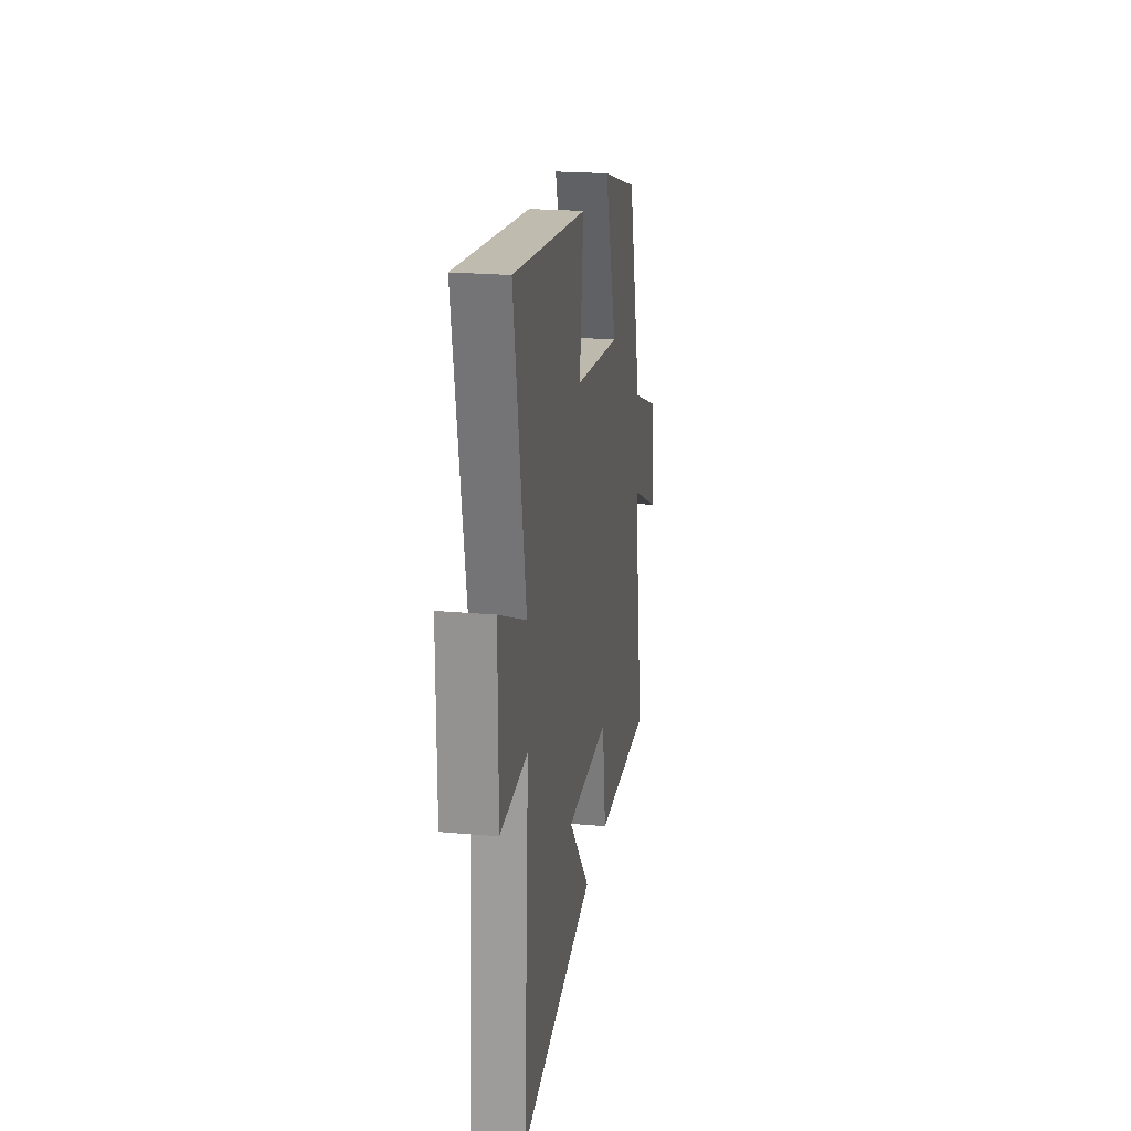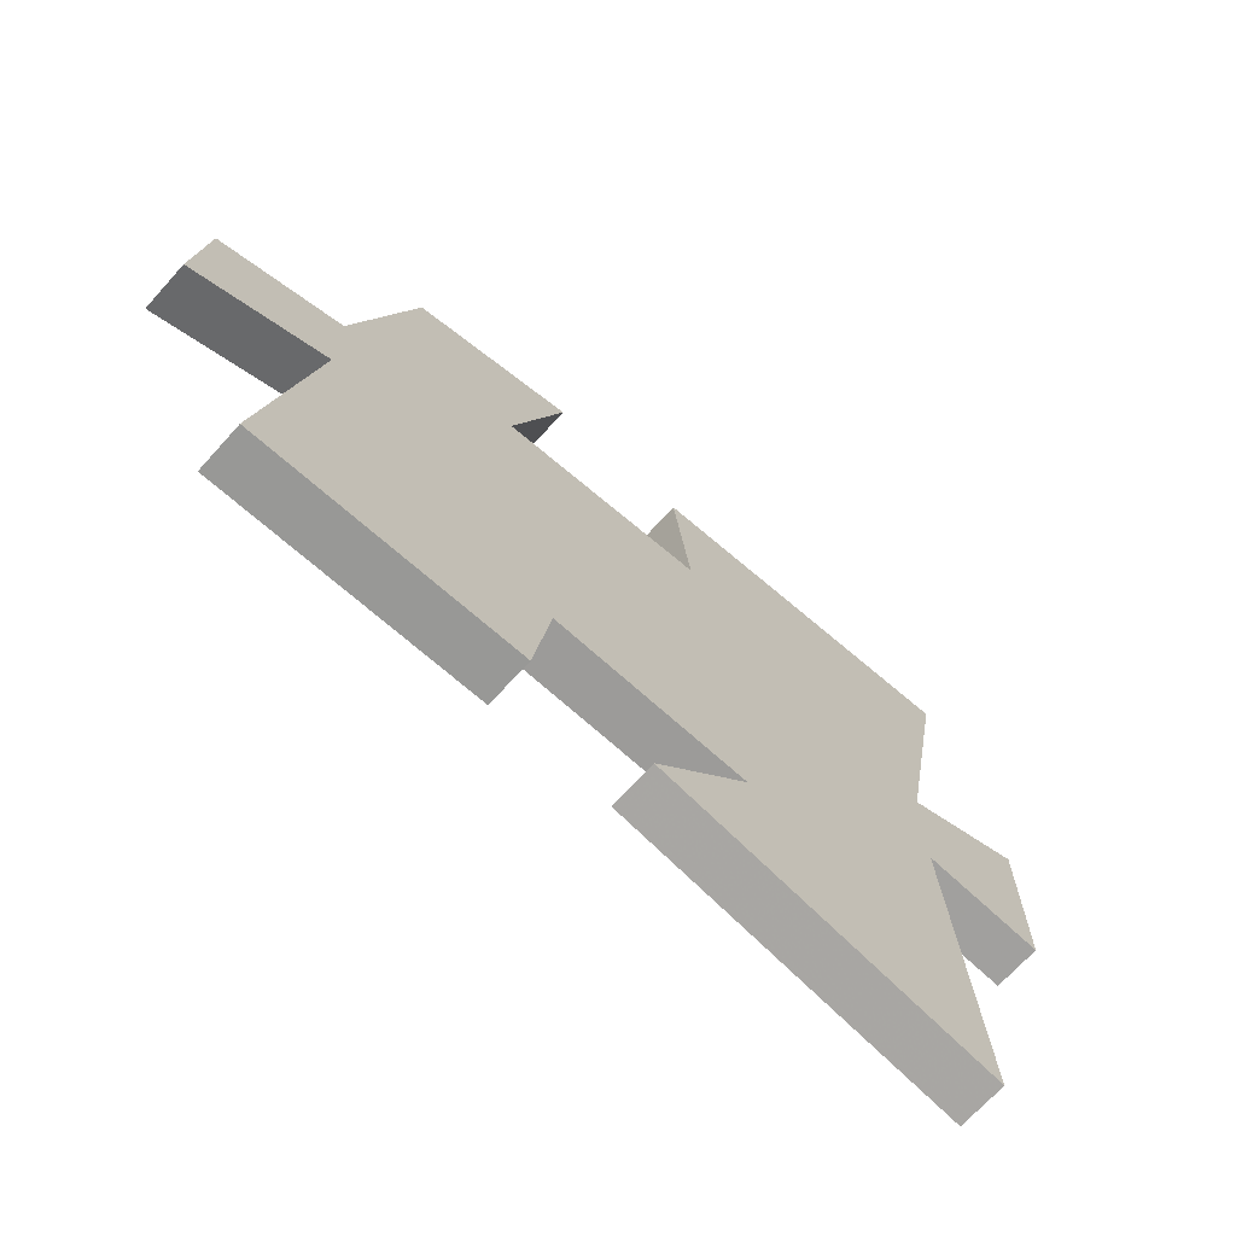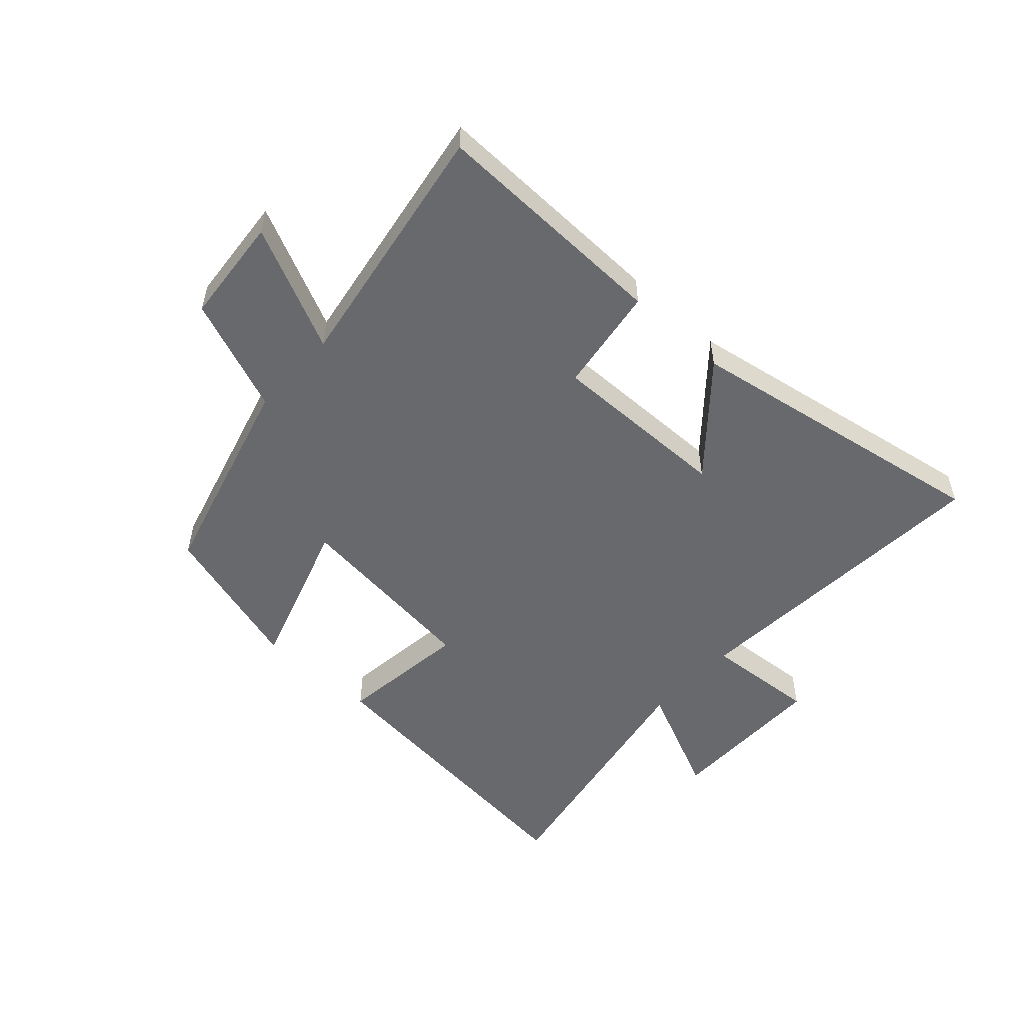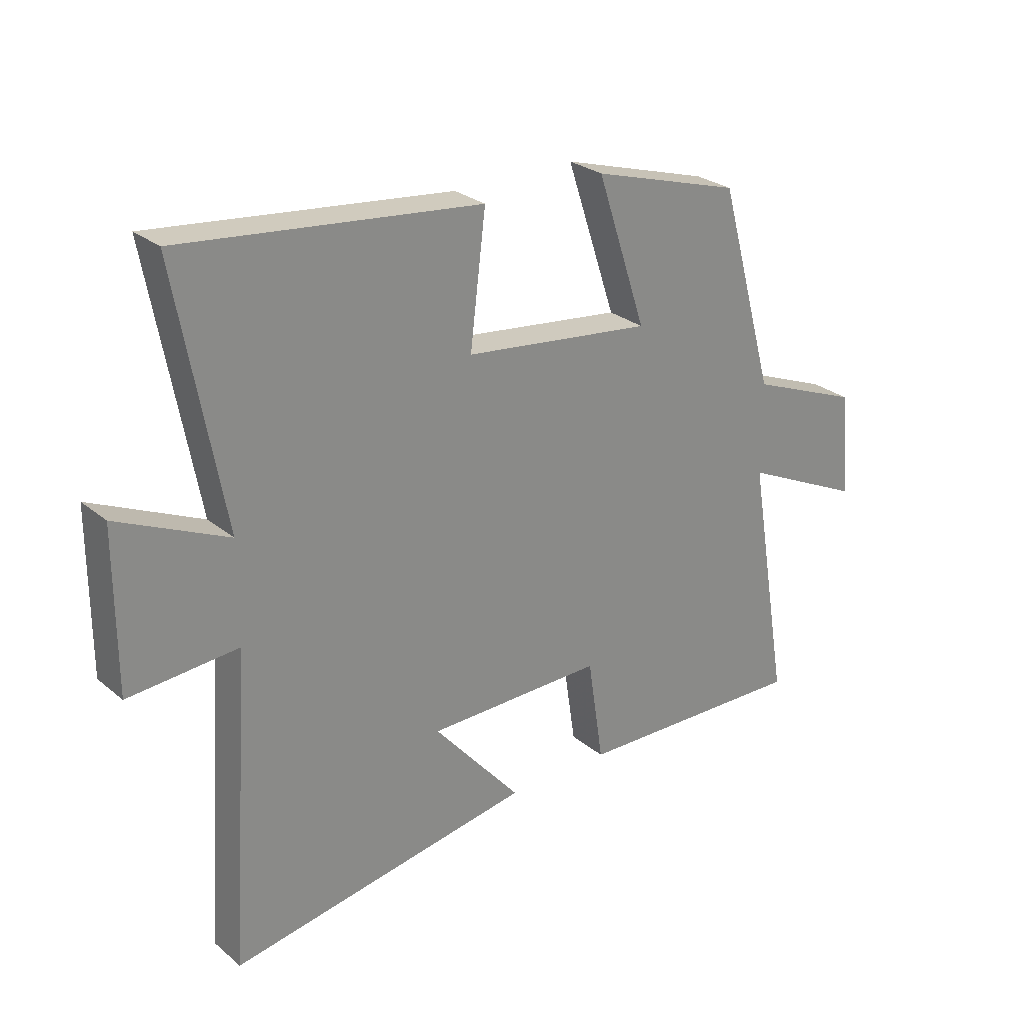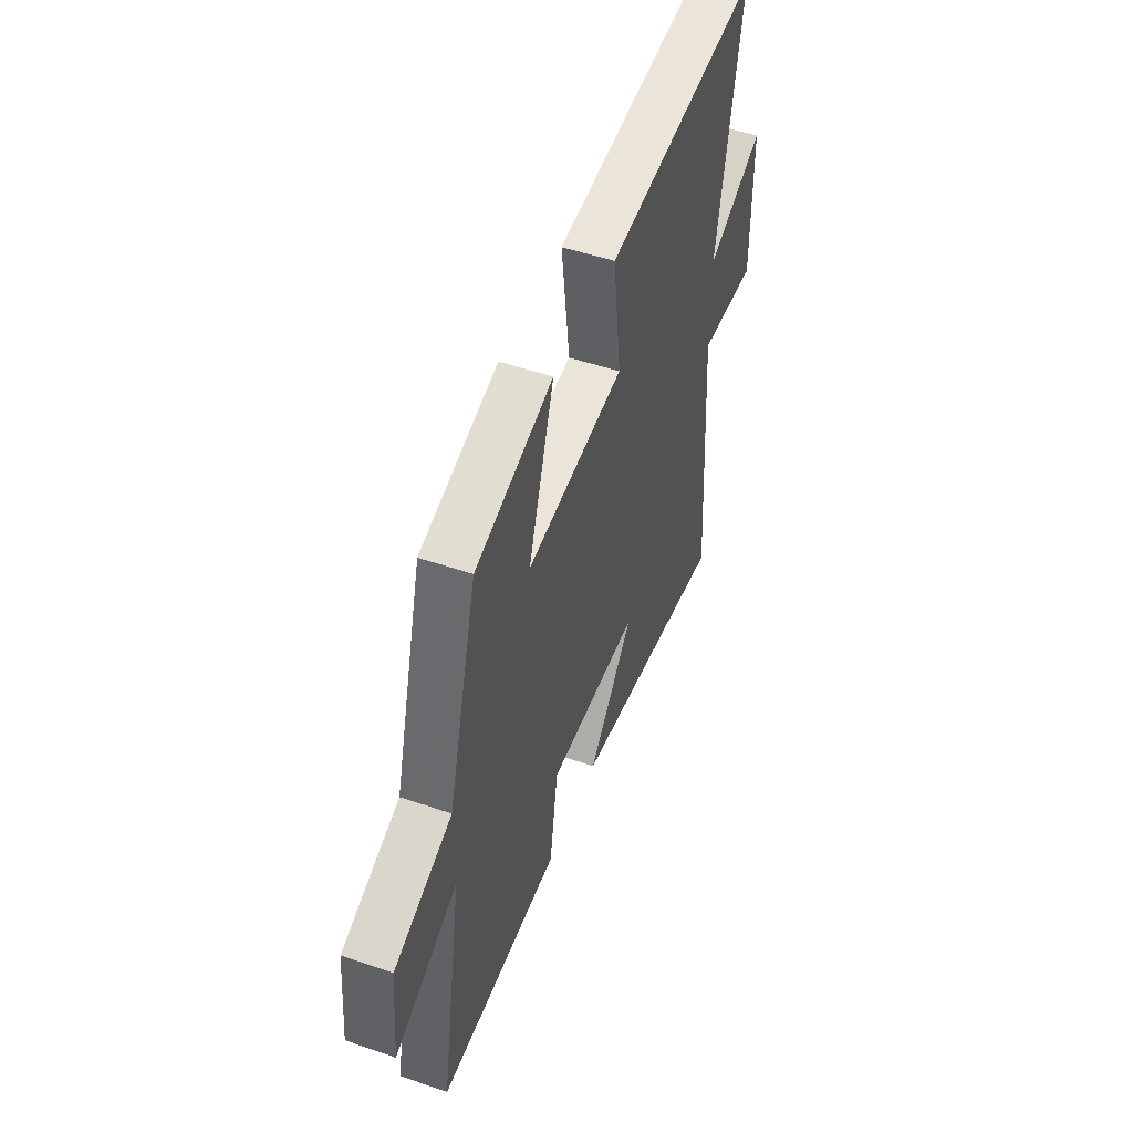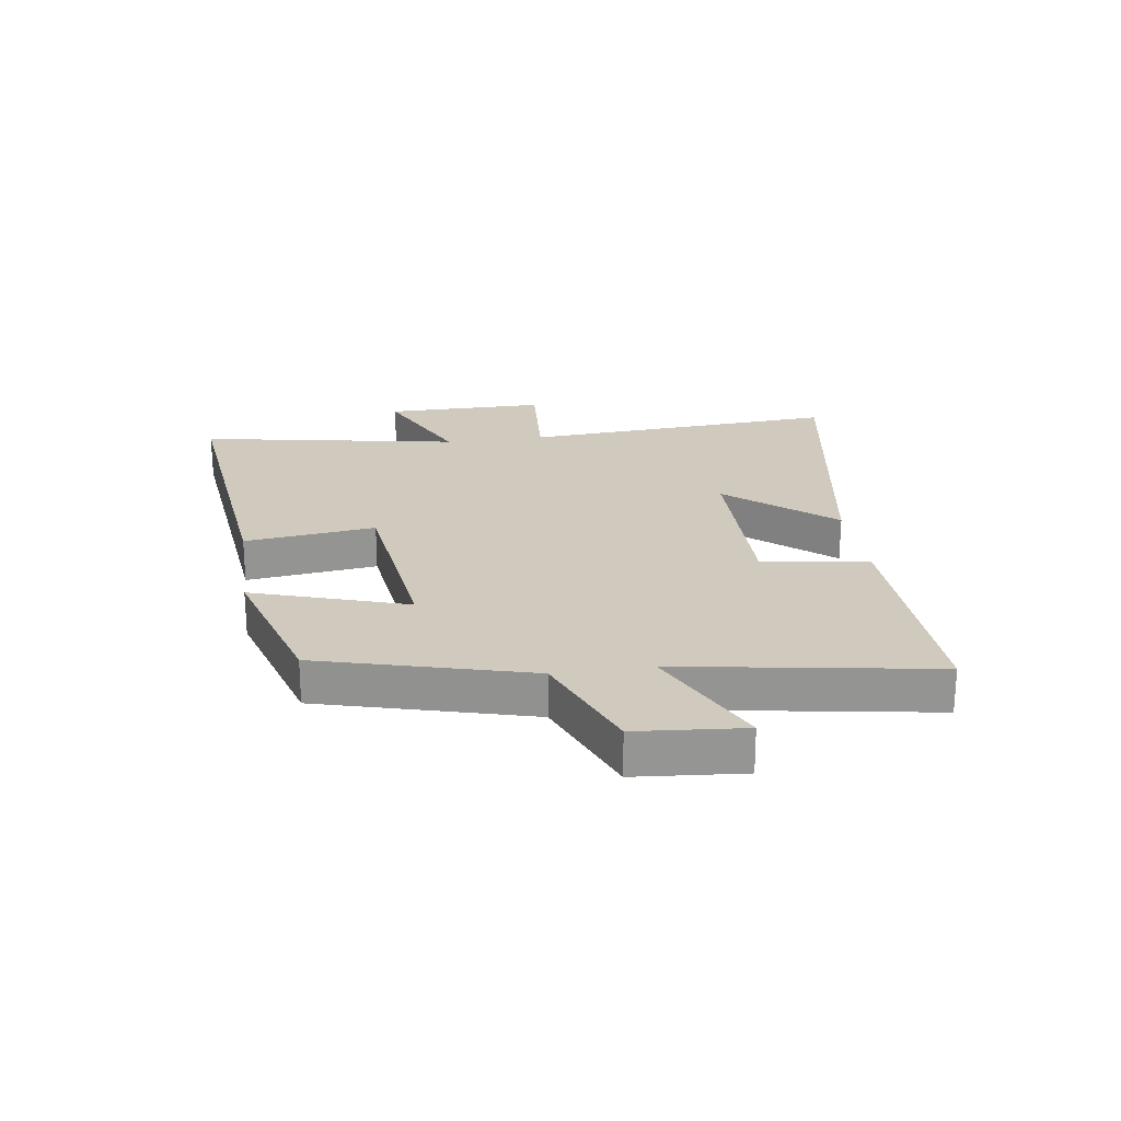
<metadata>
{"format":"obj","ext":"obj","renderer":"f3d","projection":"perspective","resolution":1024,"background":"white","views":[{"elev":21.8,"azim":-81.0,"up":"+Z"},{"elev":-69.4,"azim":138.0,"up":"+Z"},{"elev":-52.8,"azim":137.6,"up":"+Y"},{"elev":26.8,"azim":-38.4,"up":"+Z"},{"elev":50.1,"azim":110.7,"up":"+Z"},{"elev":22.9,"azim":81.6,"up":"+Y"}]}
</metadata>
<code>
v -0.536 0.07 -0.59
v -0.5 0.07 -0.055
v -0.689 0.07 -0.069
v -0.689 0.07 0.203
v -0.5 0.07 0.117
v -0.581 0.07 0.555
v -0.066 0.07 0.5
v -0.093 0.07 0.28
v 0.231 0.07 0.242
v 0.146 0.07 0.5
v 0.403 0.07 0.424
v 0.5 0.07 0.073
v 0.692 0.07 -0.003
v 0.708 0.07 -0.183
v 0.5 0.07 -0.085
v 0.571 0.07 -0.511
v 0.168 0.07 -0.5
v 0.141 0.07 -0.321
v -0.163 0.07 -0.325
v -0.012 0.07 -0.5
v -0.536 0 -0.59
v -0.5 0 -0.055
v -0.689 0 -0.069
v -0.689 0 0.203
v -0.5 0 0.117
v -0.581 0 0.555
v -0.066 0 0.5
v -0.093 0 0.28
v 0.231 0 0.242
v 0.146 0 0.5
v 0.403 0 0.424
v 0.5 0 0.073
v 0.692 0 -0.003
v 0.708 0 -0.183
v 0.5 0 -0.085
v 0.571 0 -0.511
v 0.168 0 -0.5
v 0.141 0 -0.321
v -0.163 0 -0.325
v -0.012 0 -0.5
f 19 20 1 2
f 18 19 2
f 15 16 17 18
f 15 18 2
f 12 13 14 15
f 11 12 15
f 10 11 15
f 9 10 15
f 8 9 15 2
f 5 6 7 8
f 5 8 2 3
f 3 4 5
f 22 21 40 39
f 22 39 38
f 38 37 36 35
f 22 38 35
f 35 34 33 32
f 35 32 31
f 35 31 30
f 35 30 29
f 22 35 29 28
f 28 27 26 25
f 23 22 28 25
f 25 24 23
f 1 21 22 2
f 2 22 23 3
f 3 23 24 4
f 4 24 25 5
f 5 25 26 6
f 6 26 27 7
f 7 27 28 8
f 8 28 29 9
f 9 29 30 10
f 10 30 31 11
f 11 31 32 12
f 12 32 33 13
f 13 33 34 14
f 14 34 35 15
f 15 35 36 16
f 16 36 37 17
f 17 37 38 18
f 18 38 39 19
f 19 39 40 20
f 20 40 21 1

</code>
